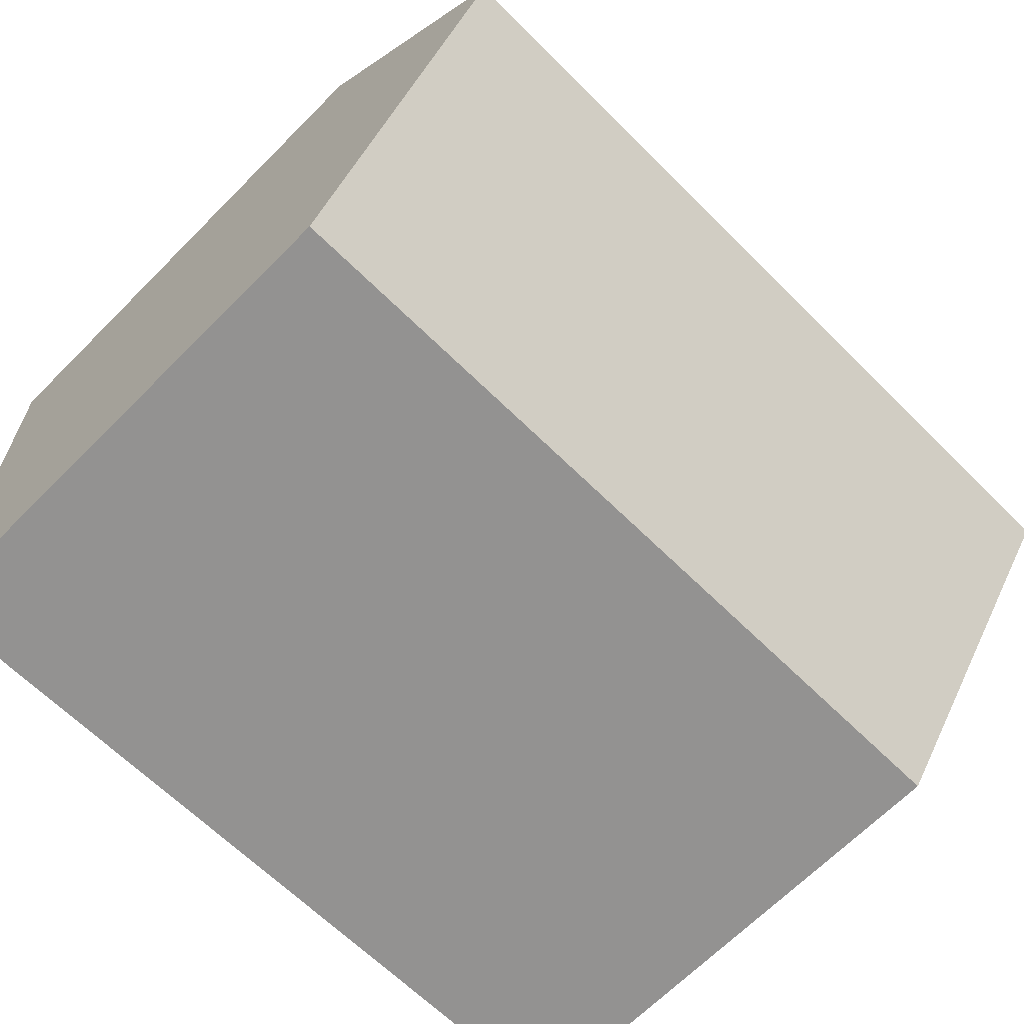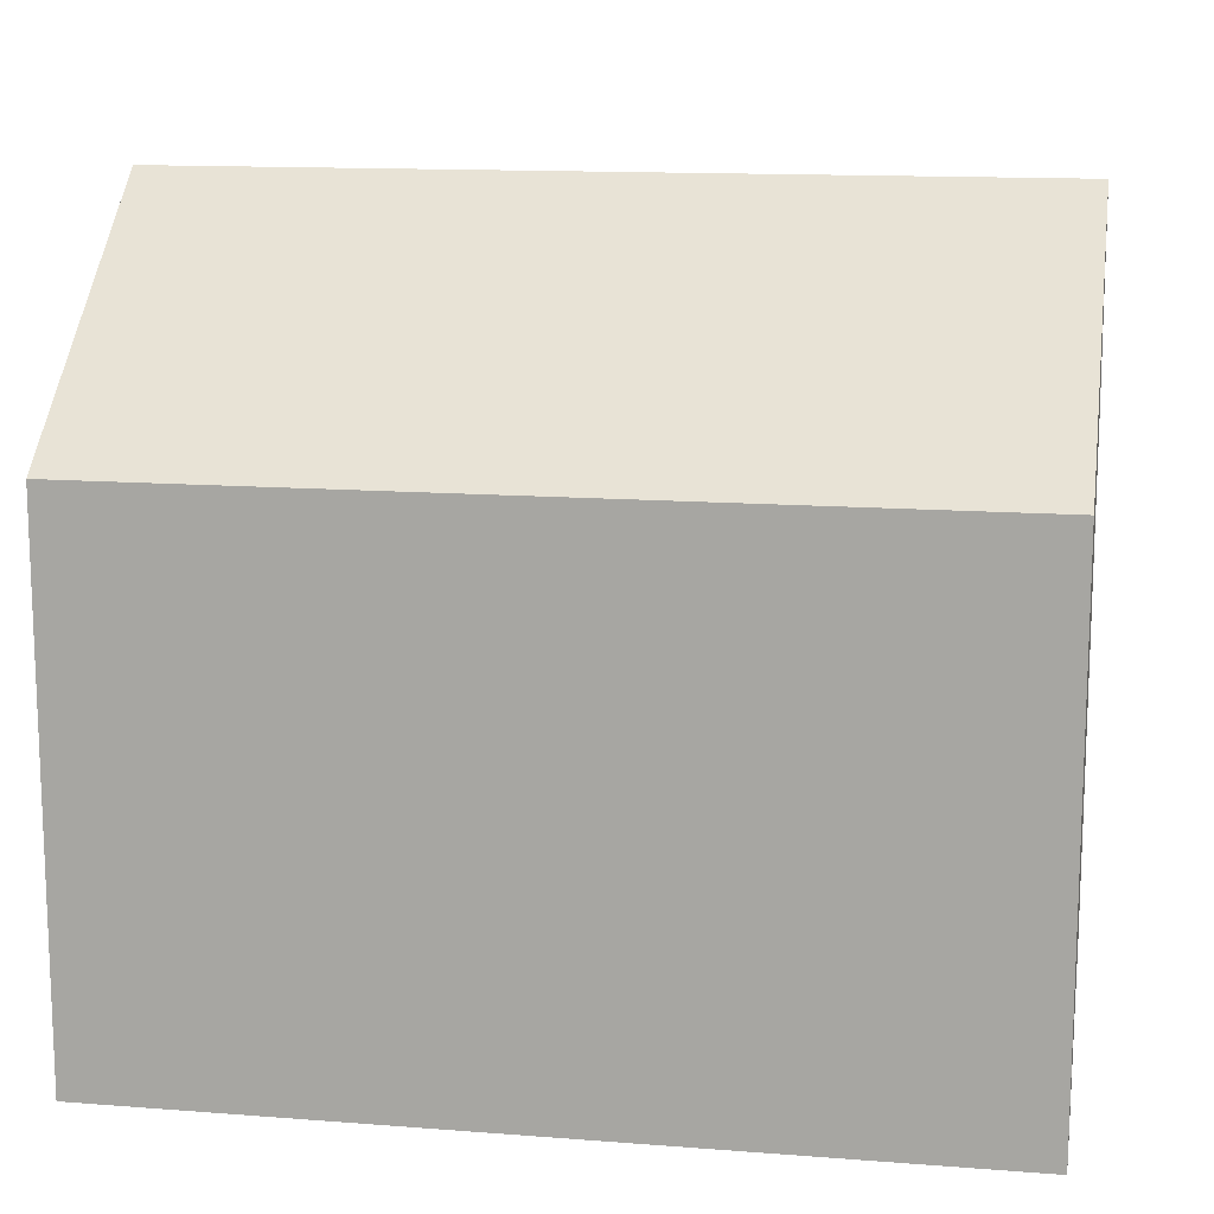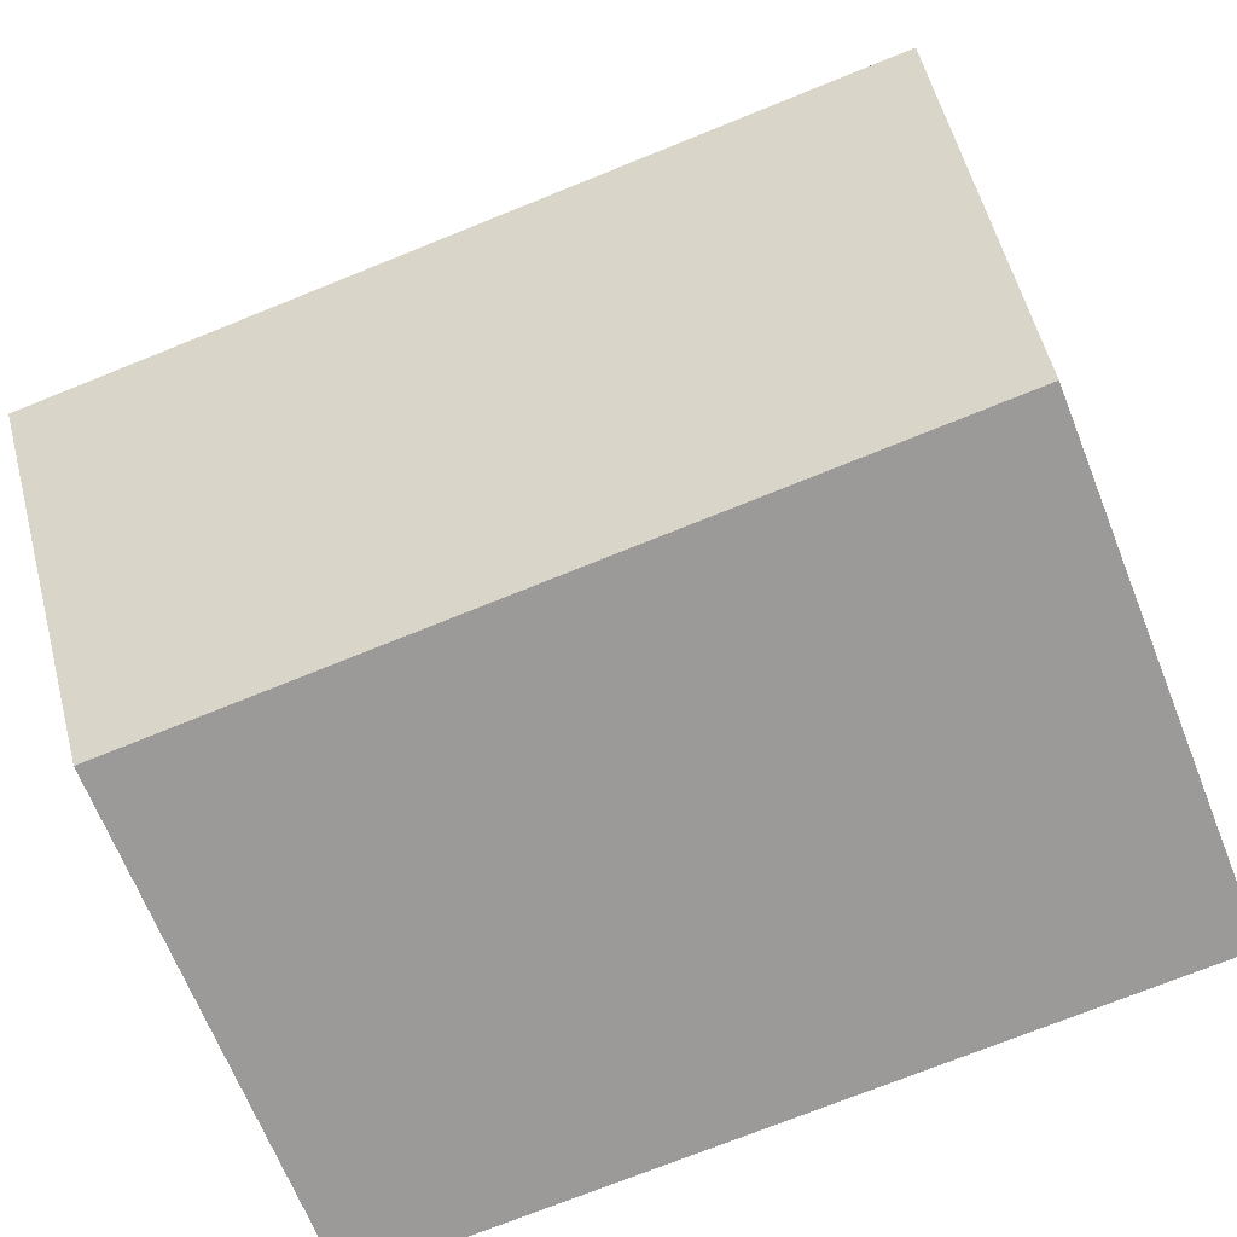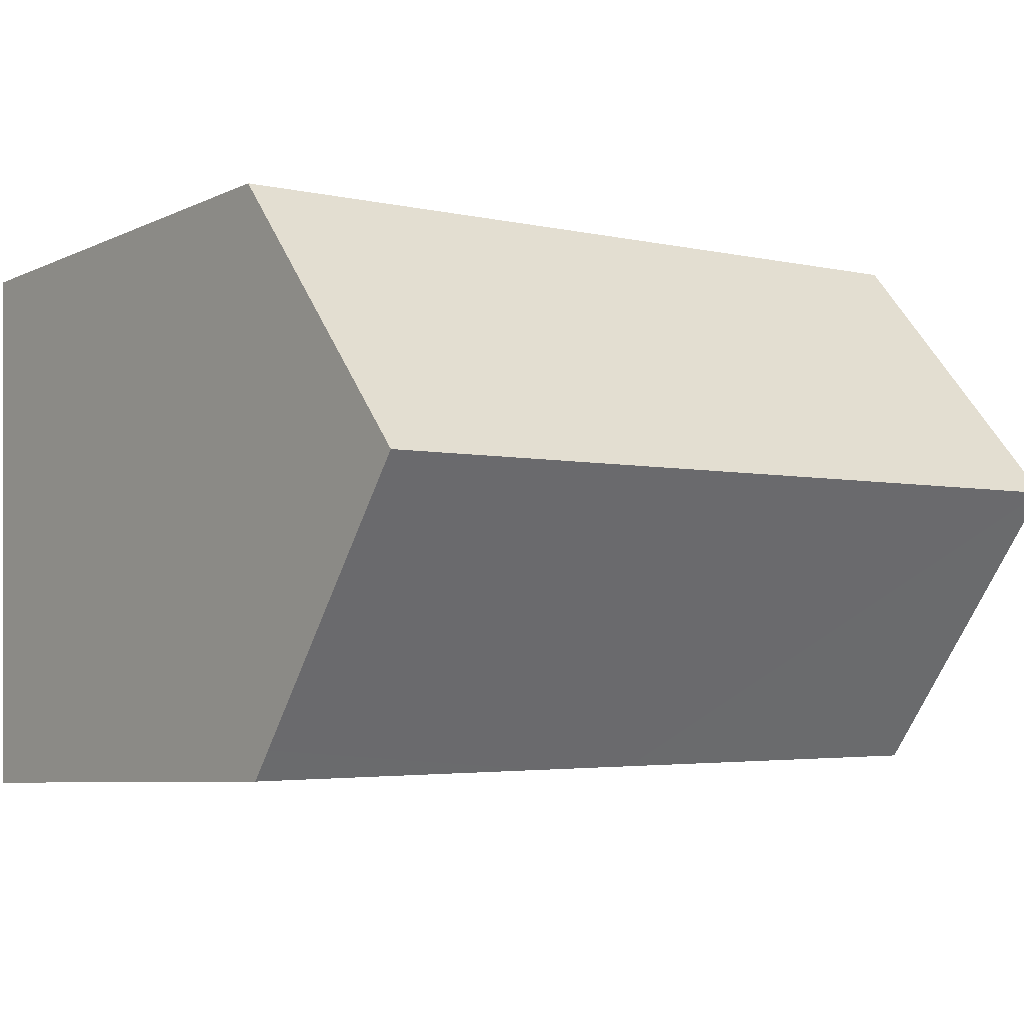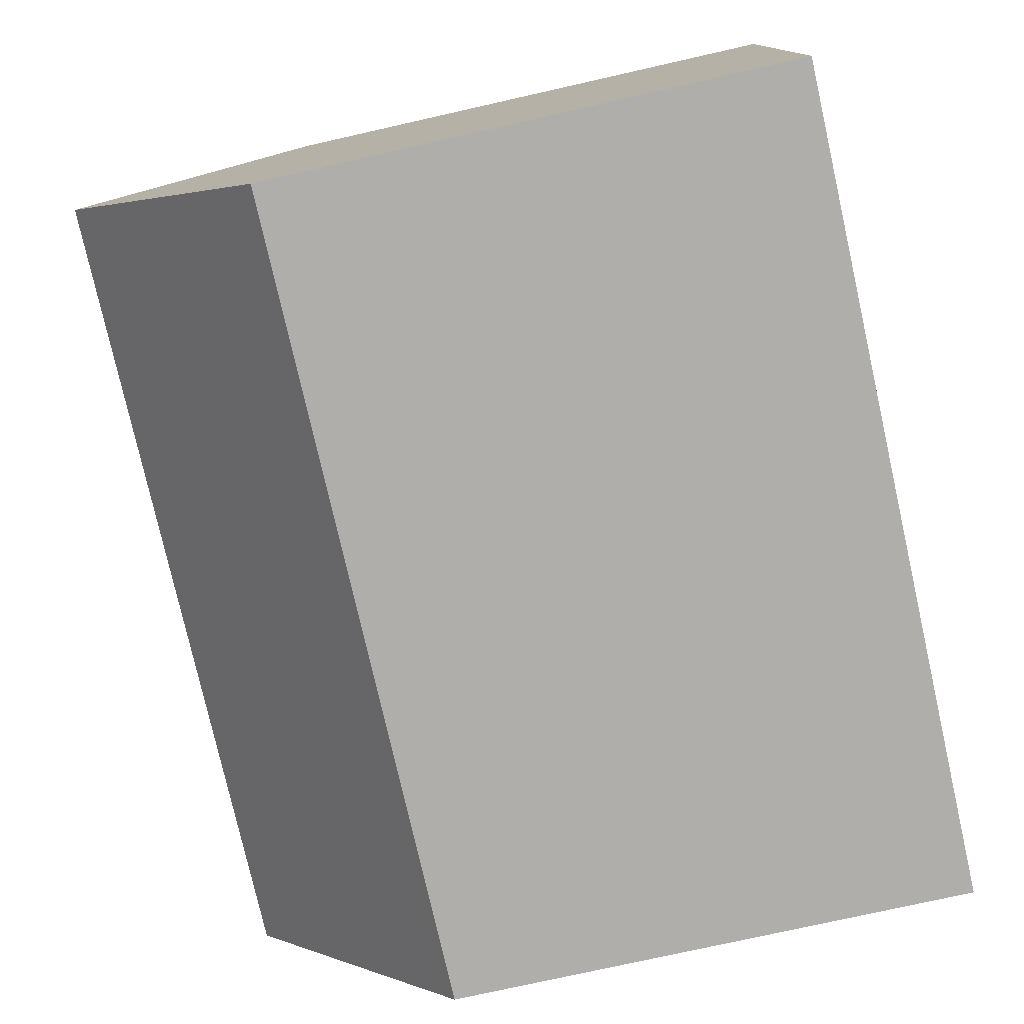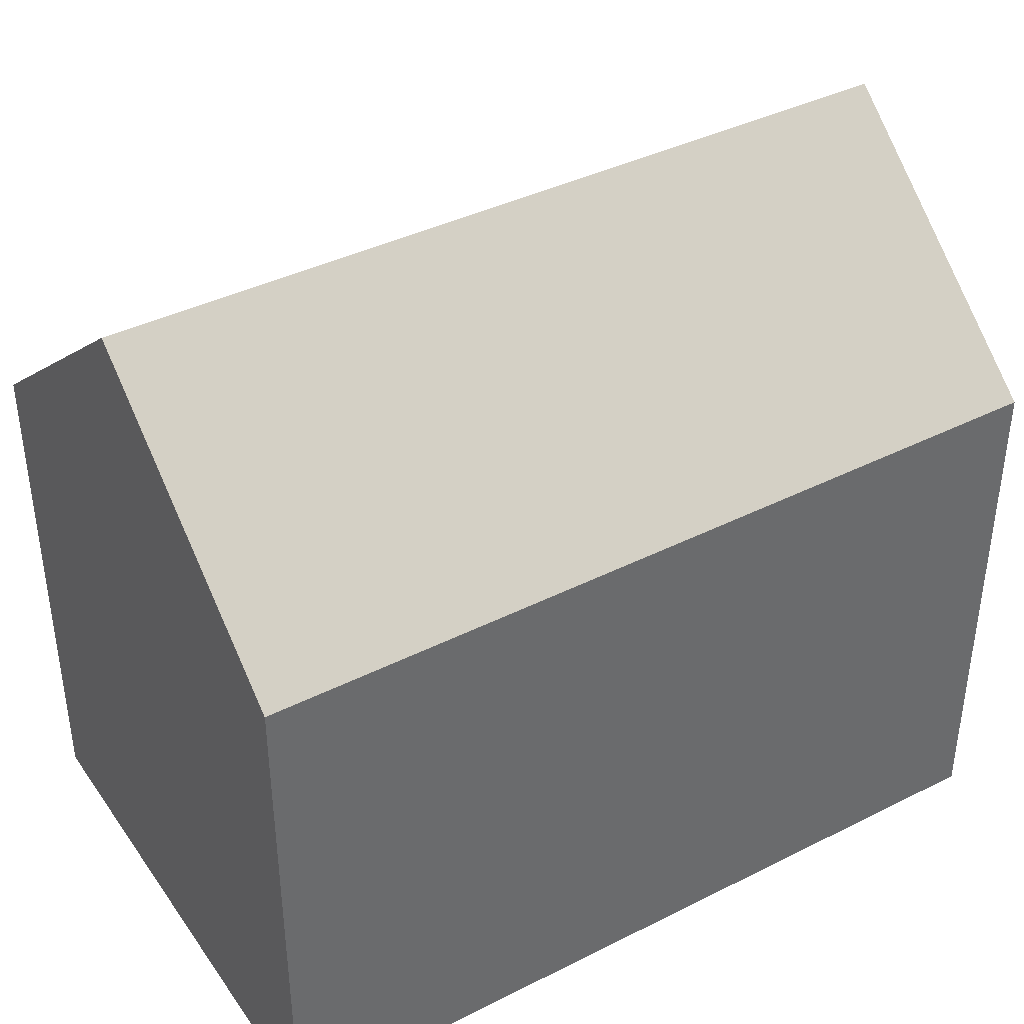
<metadata>
{"format":"obj","ext":"obj","renderer":"f3d","projection":"perspective","resolution":1024,"background":"white","views":[{"elev":-67.8,"azim":135.0,"up":"+Z"},{"elev":13.4,"azim":11.9,"up":"+Y"},{"elev":-68.3,"azim":-158.2,"up":"+Z"},{"elev":-6.9,"azim":142.6,"up":"+Z"},{"elev":-75.7,"azim":-77.3,"up":"+Z"},{"elev":39.7,"azim":150.2,"up":"+Y"}]}
</metadata>
<code>
v  0.015 10.53 0.531
v  7.44 10.08 -0.274
v  0 10.1 6.182e-16
v  0.149 14.37 5.224
v  16.02 14.37 4.683
v  9.635 10.07 -0.355
v  15.87 10.49 -0.055
v  15.86 10.06 -0.585
v  16.18 10.08 9.929
v  0.299 10.08 10.47
v  15.86 3.582e-17 -0.585
v  15.87 3.368e-18 -0.055
v  16.02 -2.868e-16 4.683
v  16.18 -6.08e-16 9.929
v  9.635 2.174e-17 -0.355
v  0 0 0
v  7.44 1.678e-17 -0.274
v  0.015 -3.251e-17 0.531
v  0.299 -6.411e-16 10.47
v  0.149 -3.199e-16 5.224
g defaultobject
f 1 2 3
f 2 1 4
f 2 4 5
f 2 5 6
f 6 5 7
f 6 7 8
f 9 4 10
f 4 9 5
f 7 11 8
f 11 7 5
f 11 5 9
f 11 9 12
f 12 9 13
f 13 9 14
f 11 6 8
f 6 11 2
f 2 11 3
f 3 11 15
f 3 15 16
f 16 15 17
f 1 10 4
f 10 1 3
f 10 3 16
f 10 16 18
f 10 18 19
f 19 18 20
f 19 9 10
f 9 19 14
f 17 18 16
f 18 17 20
f 20 17 19
f 19 17 14
f 14 17 15
f 14 15 13
f 13 15 12
f 12 15 11

</code>
